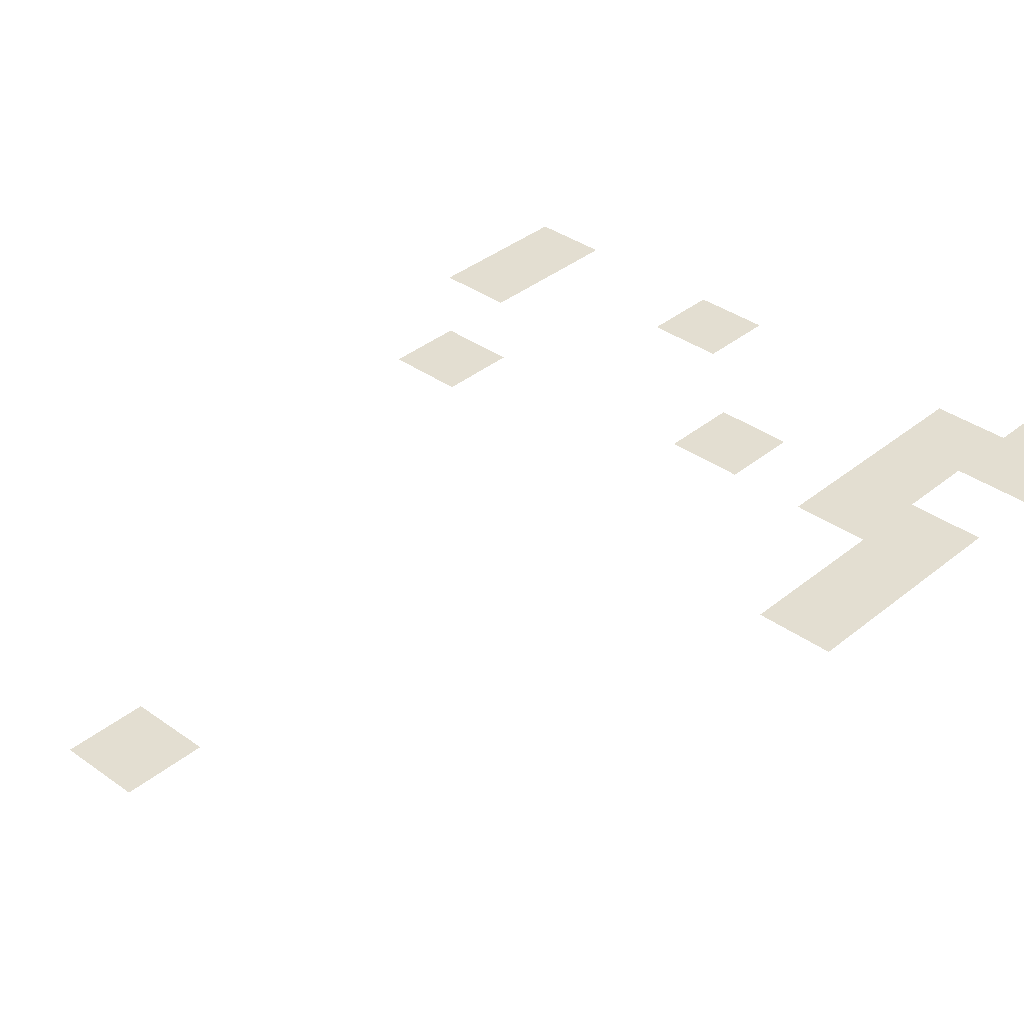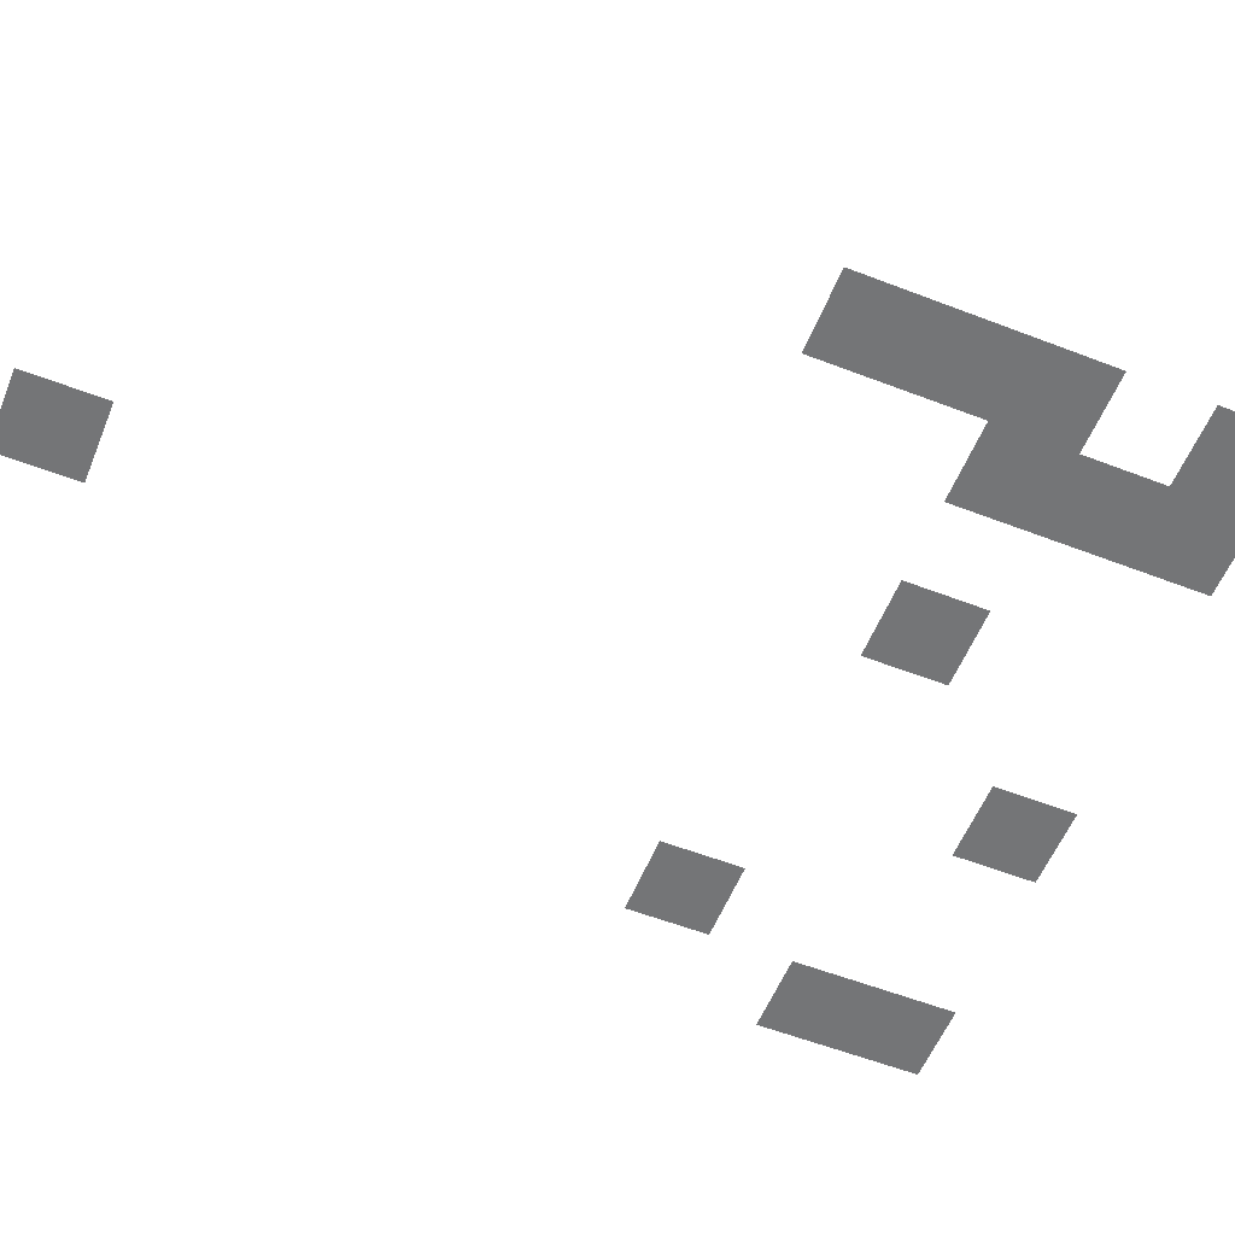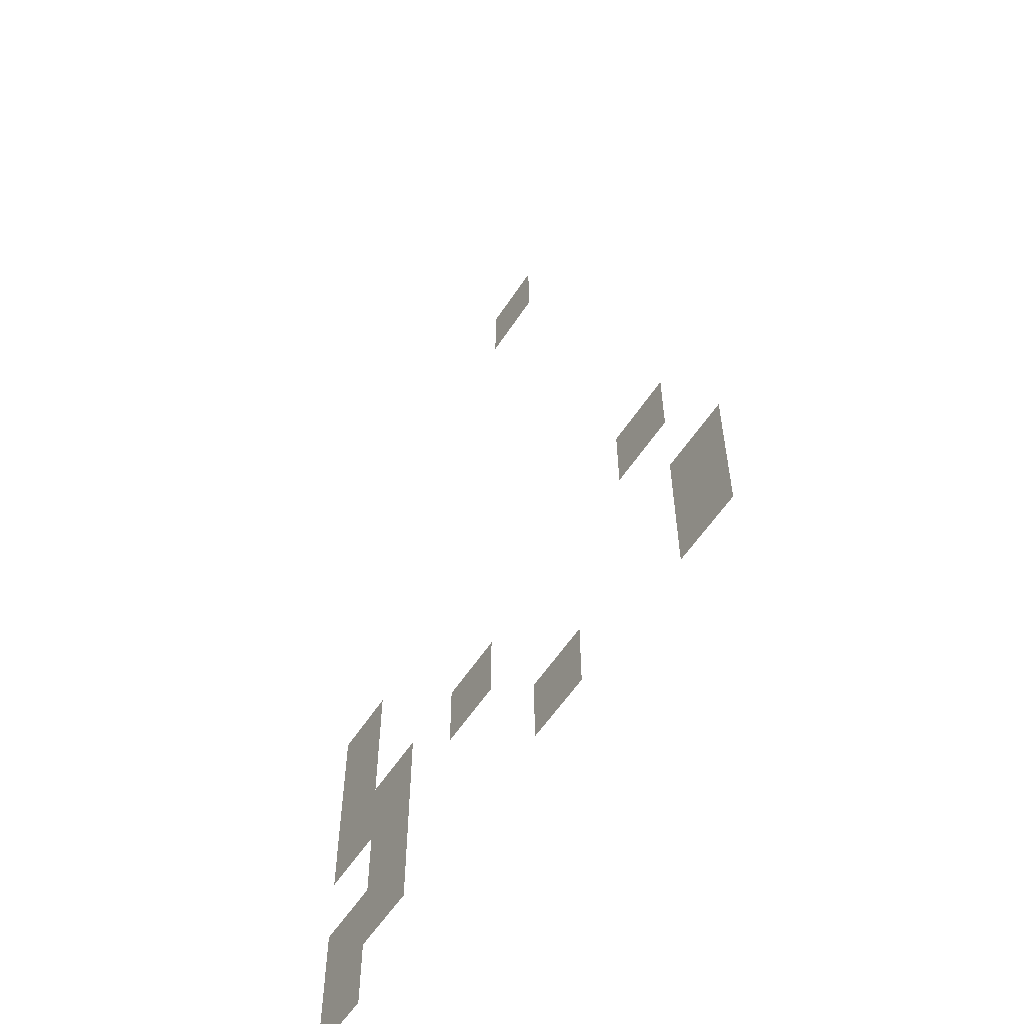
<metadata>
{"format":"obj","ext":"obj","renderer":"f3d","projection":"perspective","resolution":1024,"background":"white","views":[{"elev":36.1,"azim":-136.8,"up":"+Z"},{"elev":-56.5,"azim":-112.0,"up":"+Z"},{"elev":-56.9,"azim":57.4,"up":"+Y"}]}
</metadata>
<code>
v -512 -416 0
v -528 -416 0
v -528 -400 0
v -512 -400 0
v -576 -528 0
v -592 -528 0
v -592 -512 0
v -576 -512 0
v -576 -544 0
v -592 -544 0
v -592 -528 0
v -576 -528 0
v -464 -544 0
v -480 -544 0
v -480 -528 0
v -464 -528 0
v -576 -560 0
v -592 -560 0
v -592 -544 0
v -576 -544 0
v -560 -560 0
v -576 -560 0
v -576 -544 0
v -560 -544 0
v -528 -560 0
v -544 -560 0
v -544 -544 0
v -528 -544 0
v -560 -576 0
v -576 -576 0
v -576 -560 0
v -560 -560 0
v -448 -576 0
v -464 -576 0
v -464 -560 0
v -448 -560 0
v -576 -592 0
v -592 -592 0
v -592 -576 0
v -576 -576 0
v -560 -592 0
v -576 -592 0
v -576 -576 0
v -560 -576 0
v -496 -592 0
v -512 -592 0
v -512 -576 0
v -496 -576 0
v -448 -592 0
v -464 -592 0
v -464 -576 0
v -448 -576 0
v -576 -608 0
v -592 -608 0
v -592 -592 0
v -576 -592 0
g Level_2_mesh_0009
f 1 2 3 4
f 5 6 7 8
f 9 10 11 12
f 13 14 15 16
f 17 18 19 20
f 21 22 23 24
f 25 26 27 28
f 29 30 31 32
f 33 34 35 36
f 37 38 39 40
f 41 42 43 44
f 45 46 47 48
f 49 50 51 52
f 53 54 55 56

</code>
